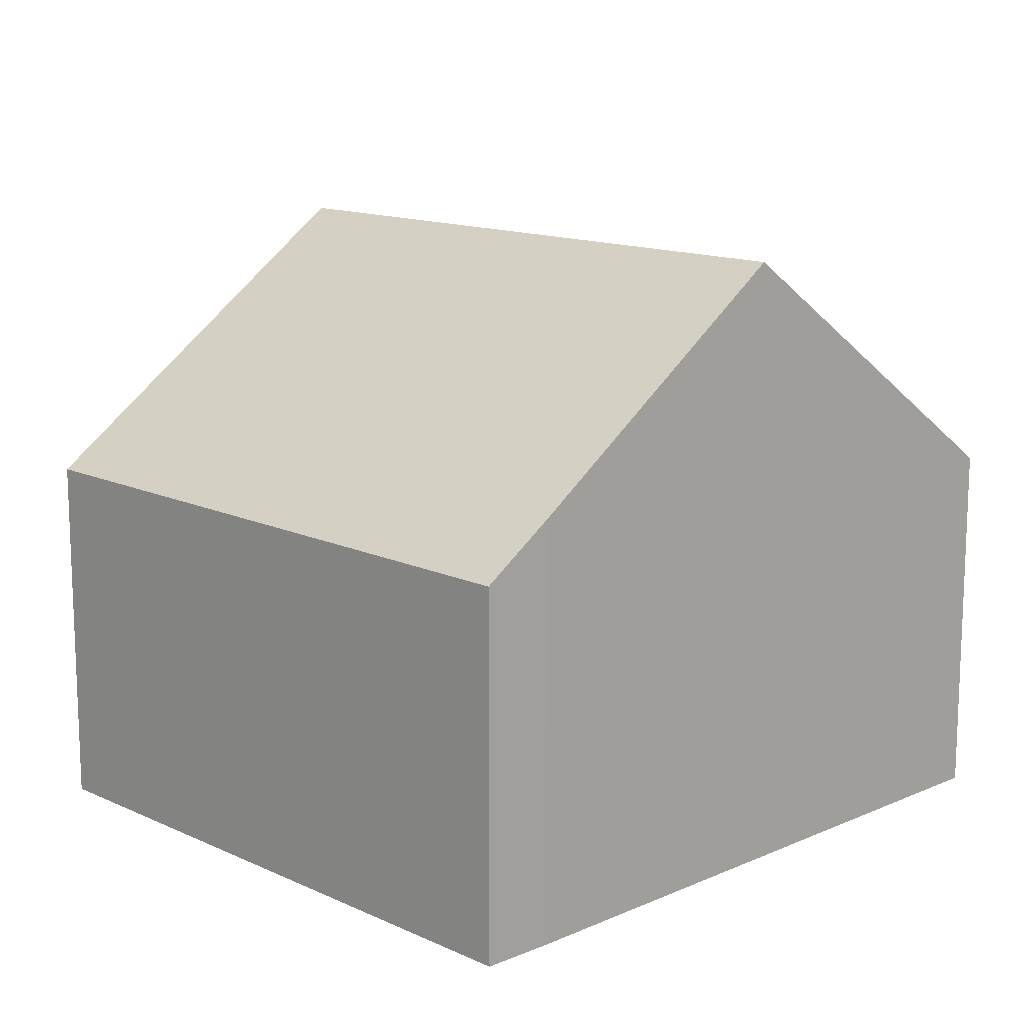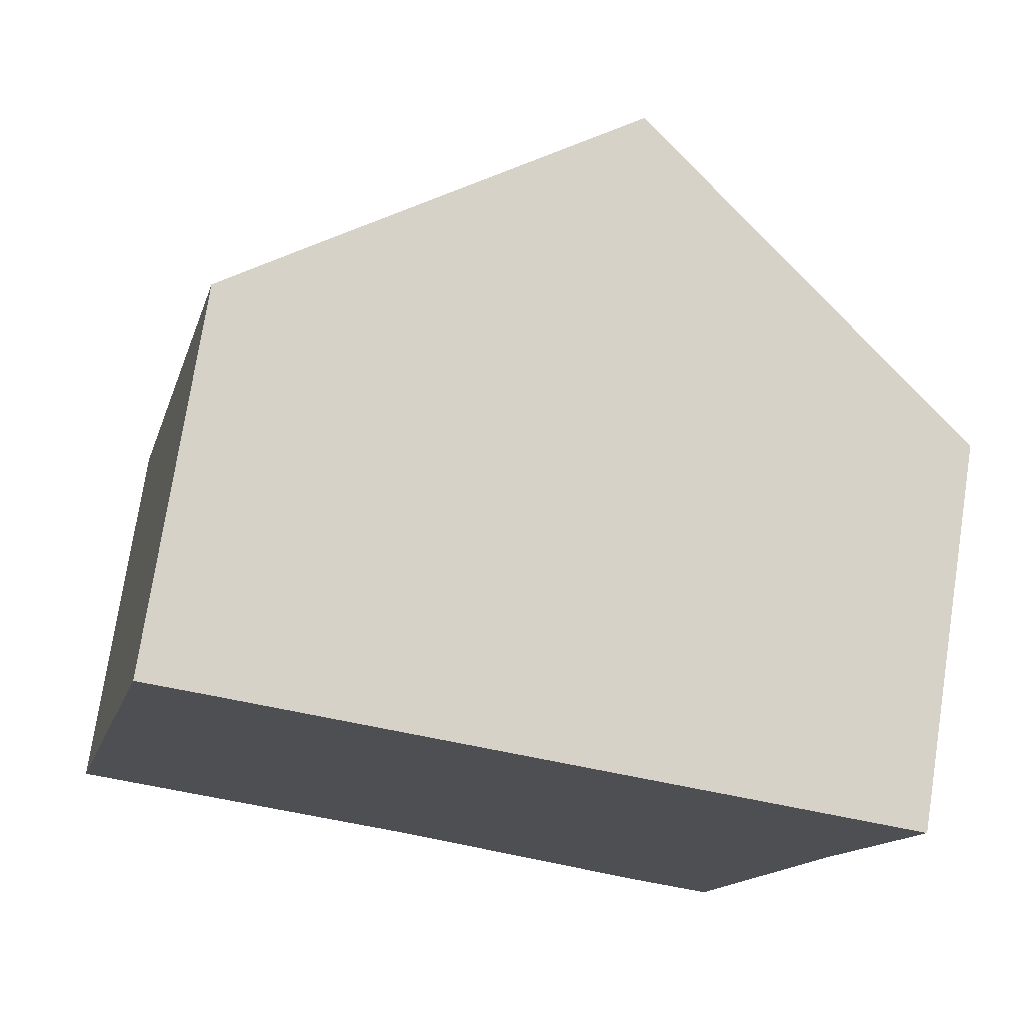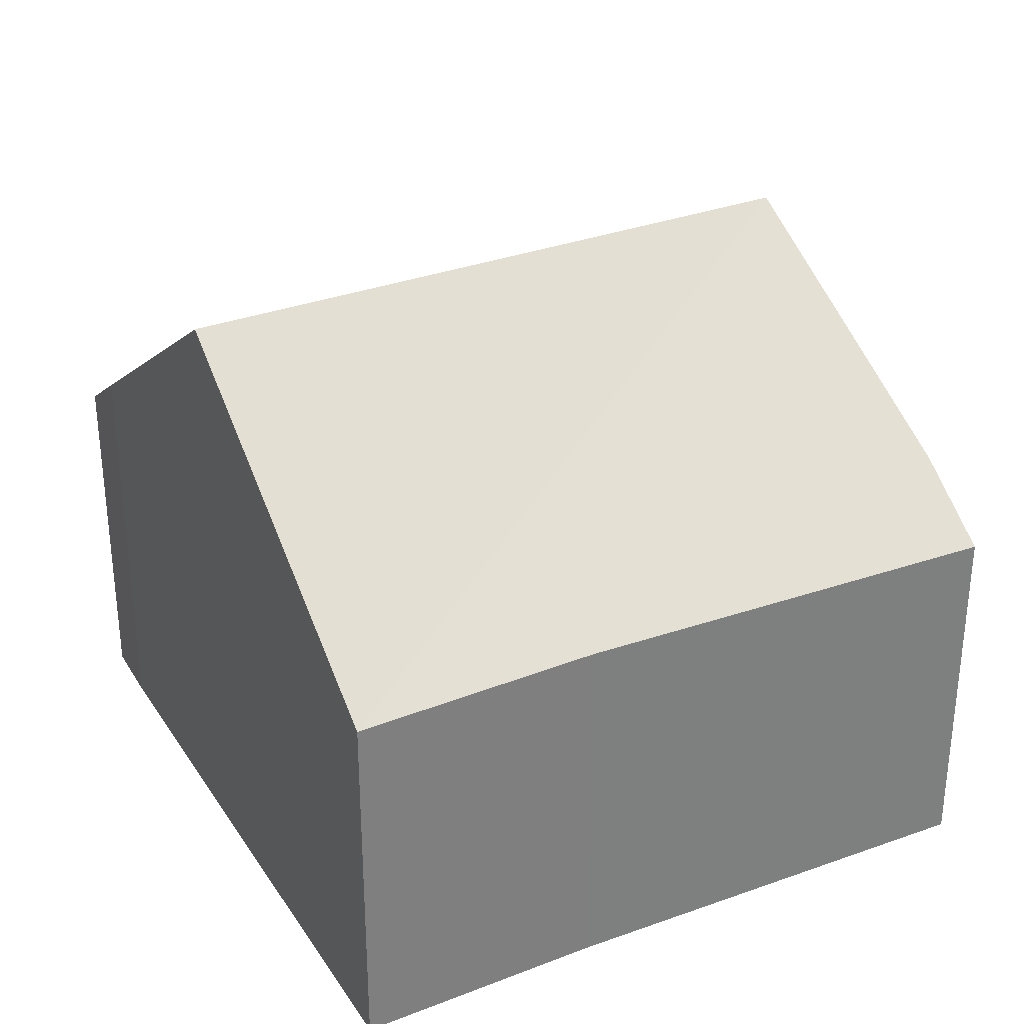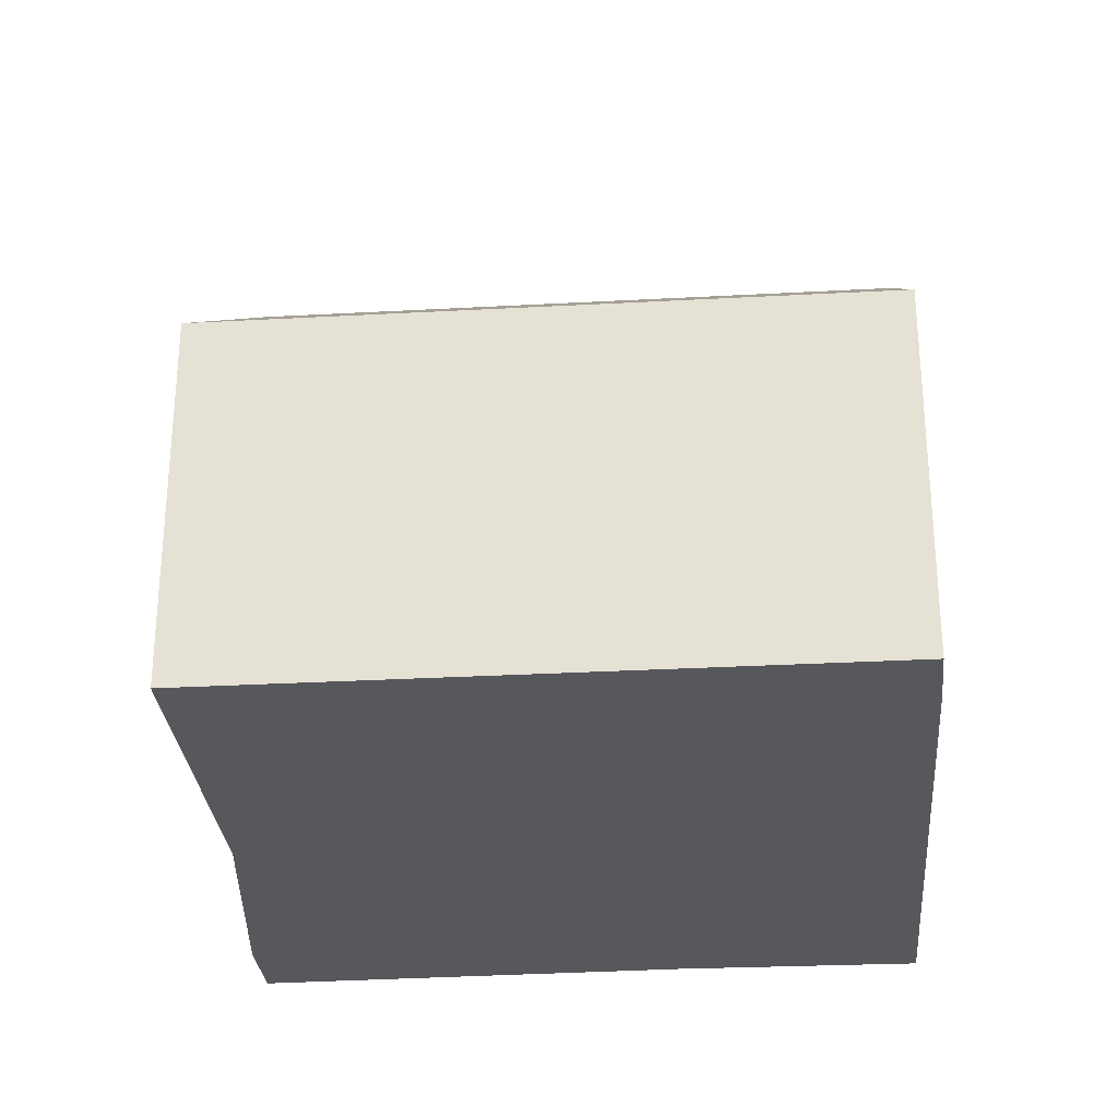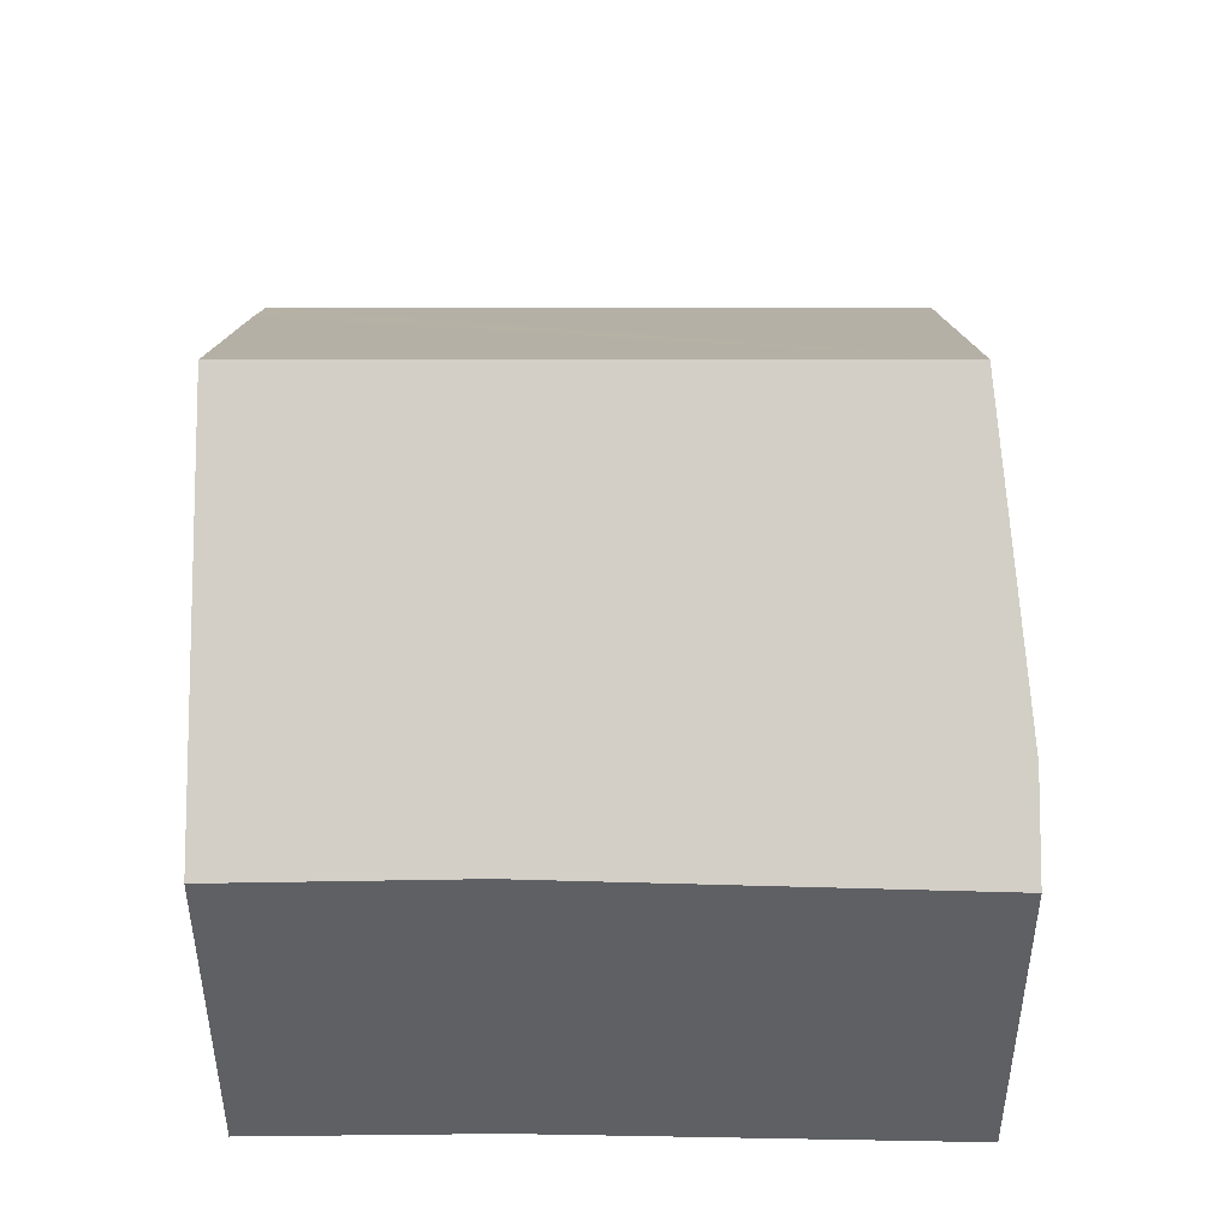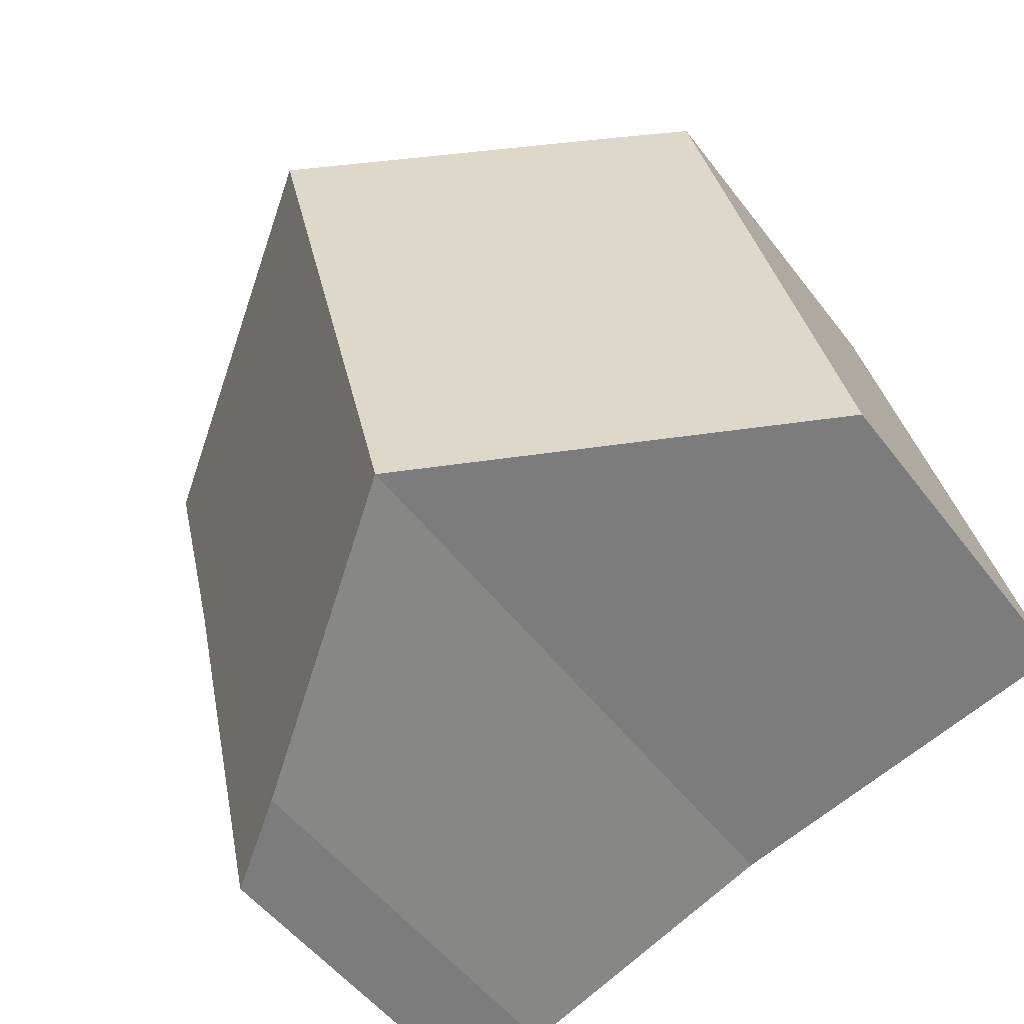
<metadata>
{"format":"obj","ext":"obj","renderer":"f3d","projection":"perspective","resolution":1024,"background":"white","views":[{"elev":13.7,"azim":-31.3,"up":"+Y"},{"elev":74.9,"azim":8.8,"up":"+Z"},{"elev":31.7,"azim":75.2,"up":"+Y"},{"elev":-28.7,"azim":-72.1,"up":"+Y"},{"elev":46.5,"azim":103.2,"up":"+Y"},{"elev":-50.5,"azim":-144.4,"up":"+Z"}]}
</metadata>
<code>
v  7.981 3.445 4.462
v  3.304 5.757 -0.791
v  4.723 5.762 5.21
v  7.419 3.465 2.196
v  6.555 3.403 -1.869
v  5.76 3.969 -1.682
v  1.384 3.391 5.96
v  0 3.403 2.084e-16
v  1.401 3.403 5.956
v  2.05 3.861 5.824
v  1.401 -3.647e-16 5.956
v  1.384 -3.649e-16 5.96
v  2.05 -3.566e-16 5.824
v  4.723 -3.19e-16 5.21
v  7.981 -2.732e-16 4.462
v  7.419 -1.345e-16 2.196
v  6.555 1.144e-16 -1.869
v  5.76 1.03e-16 -1.682
v  3.304 4.843e-17 -0.791
v  0 0 0
g defaultobject
f 1 2 3
f 2 1 4
f 2 4 5
f 2 5 6
f 7 2 8
f 2 7 9
f 2 9 10
f 2 10 3
f 7 11 9
f 11 7 12
f 9 13 10
f 13 9 11
f 13 3 10
f 3 13 1
f 1 13 14
f 1 14 15
f 1 16 4
f 16 1 15
f 16 5 4
f 5 16 17
f 5 18 6
f 18 5 17
f 6 19 2
f 19 6 18
f 19 8 2
f 8 19 20
f 20 7 8
f 7 20 12
f 14 16 15
f 16 14 18
f 18 14 19
f 19 14 13
f 19 13 20
f 20 13 11
f 20 11 12
f 18 17 16

</code>
